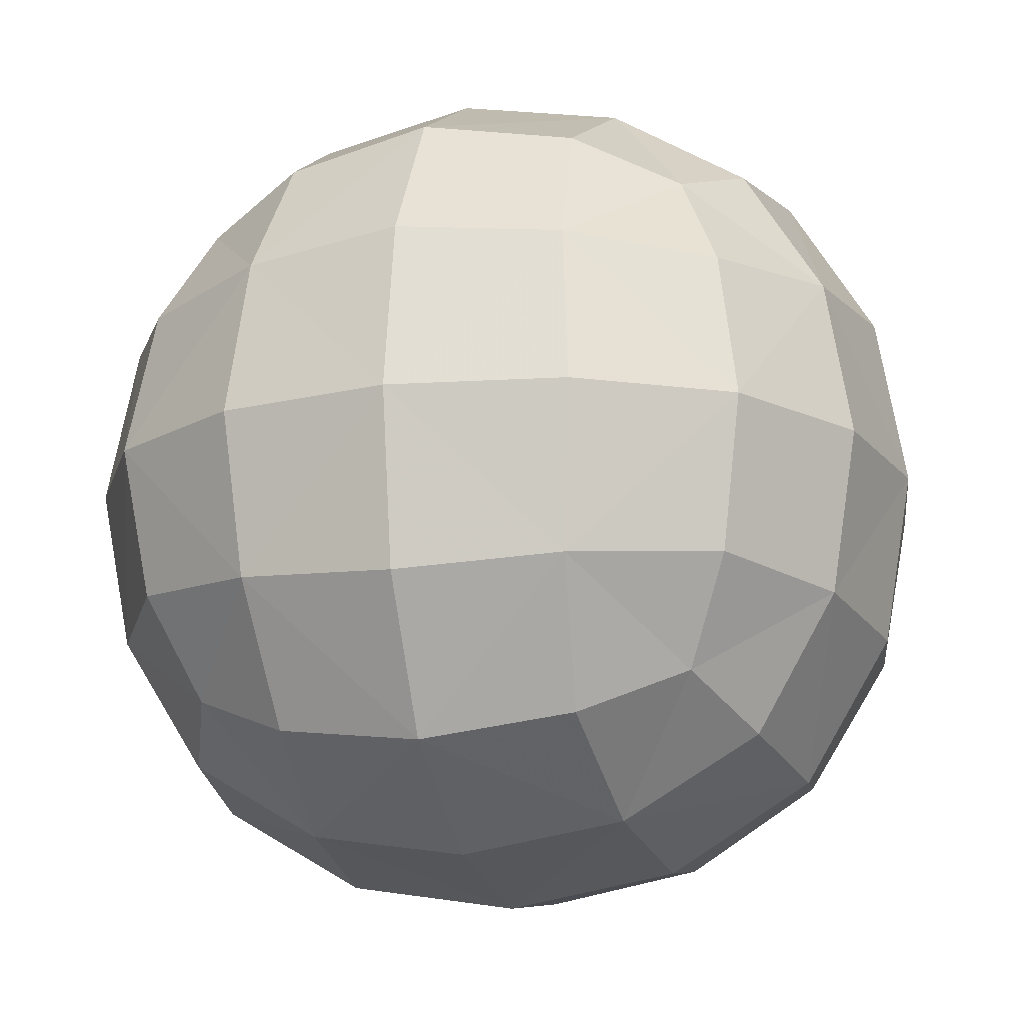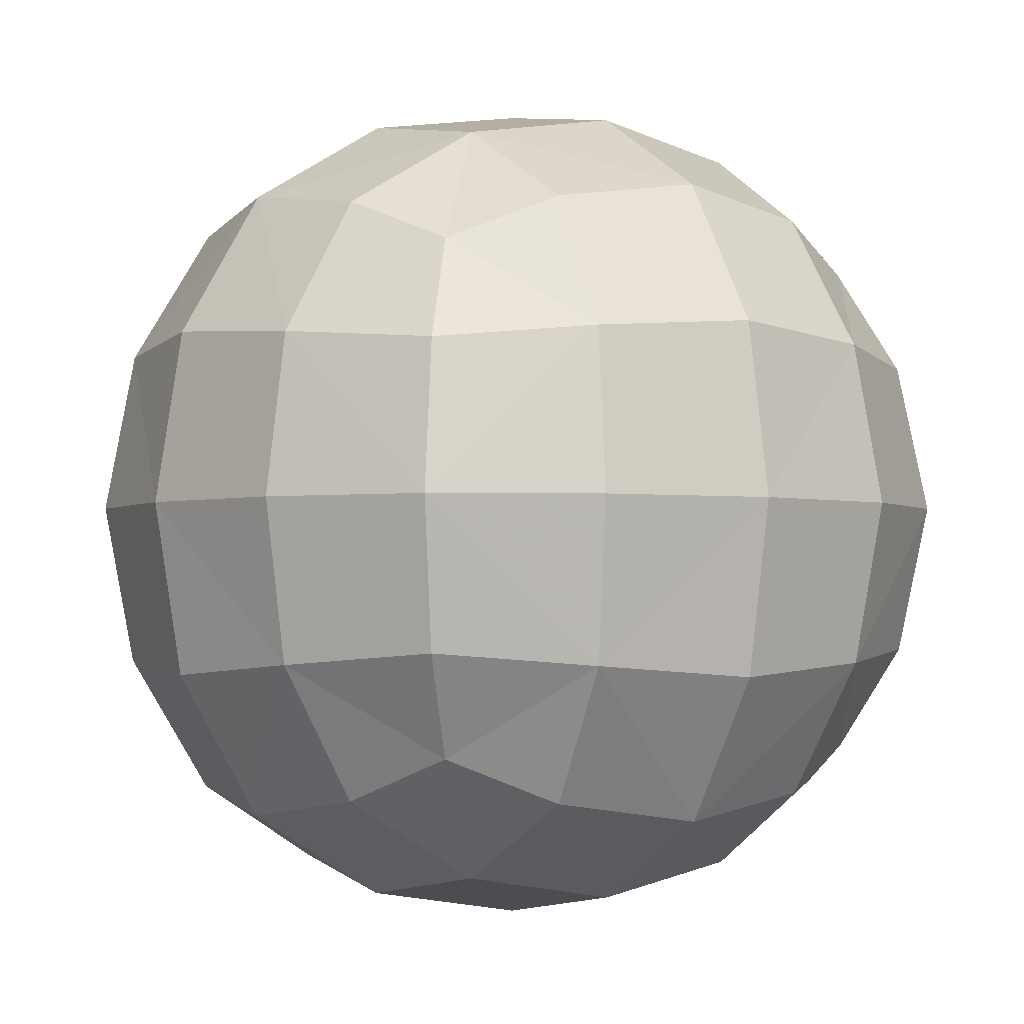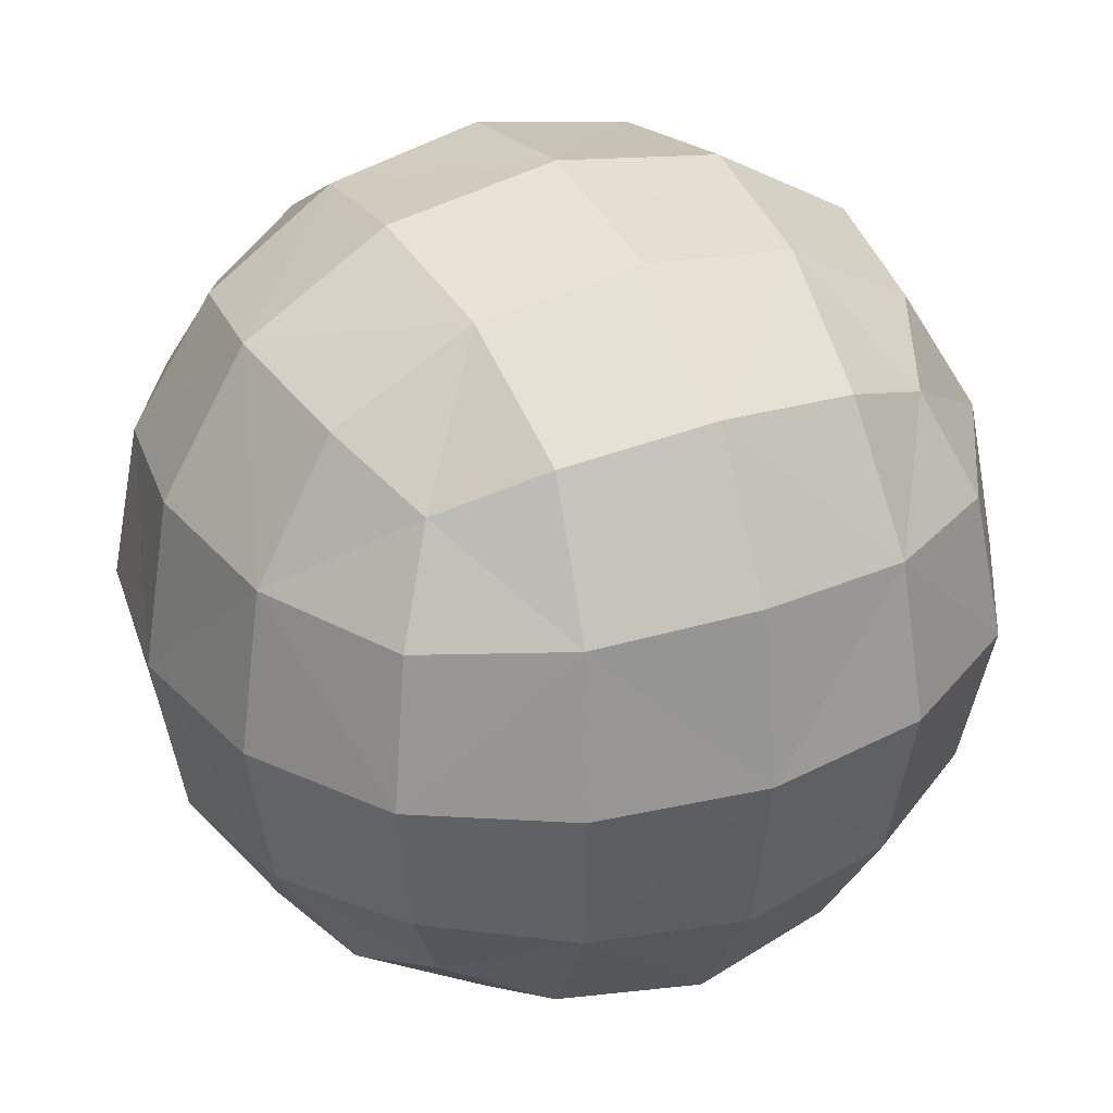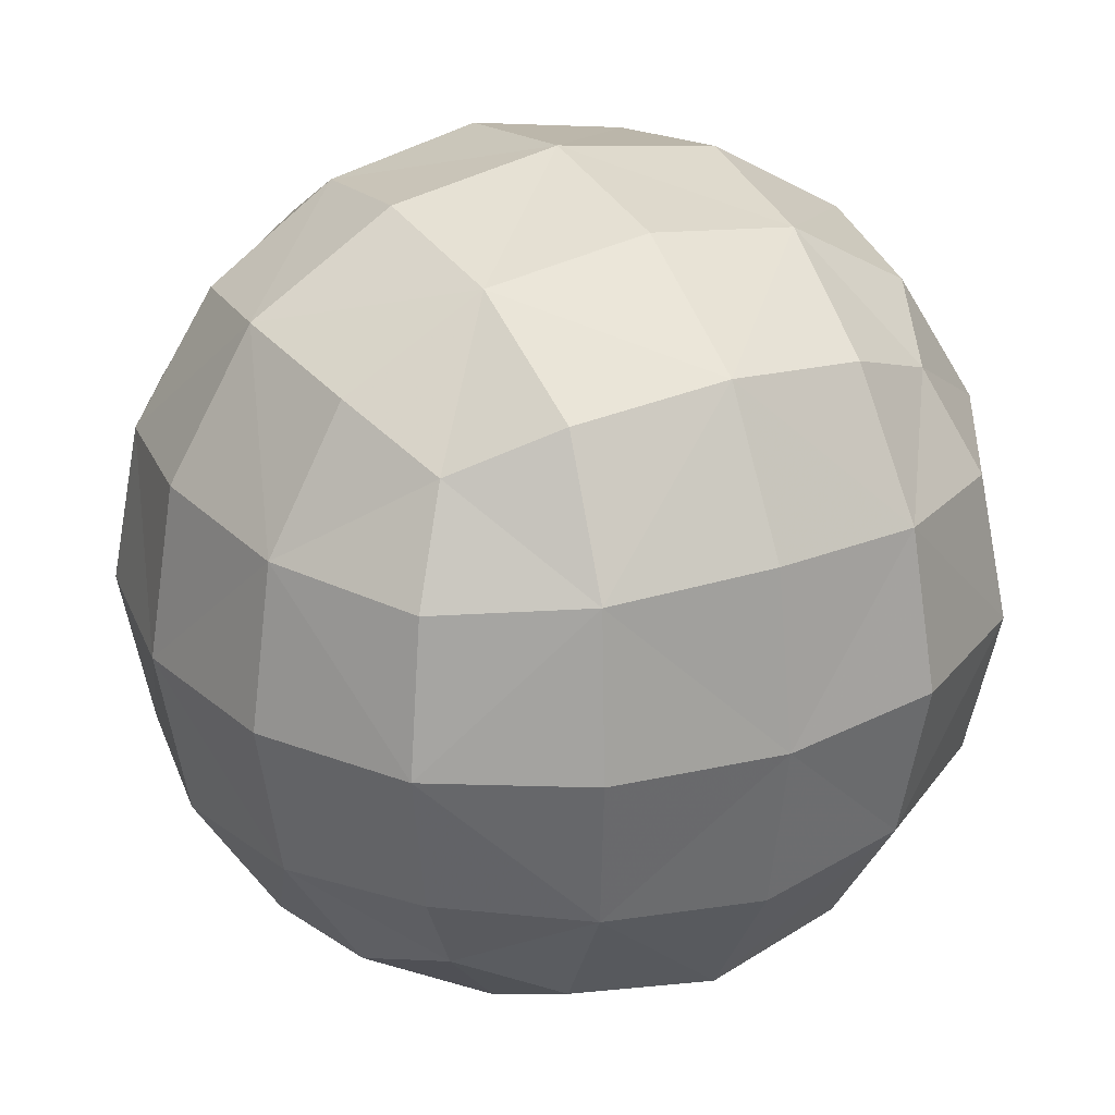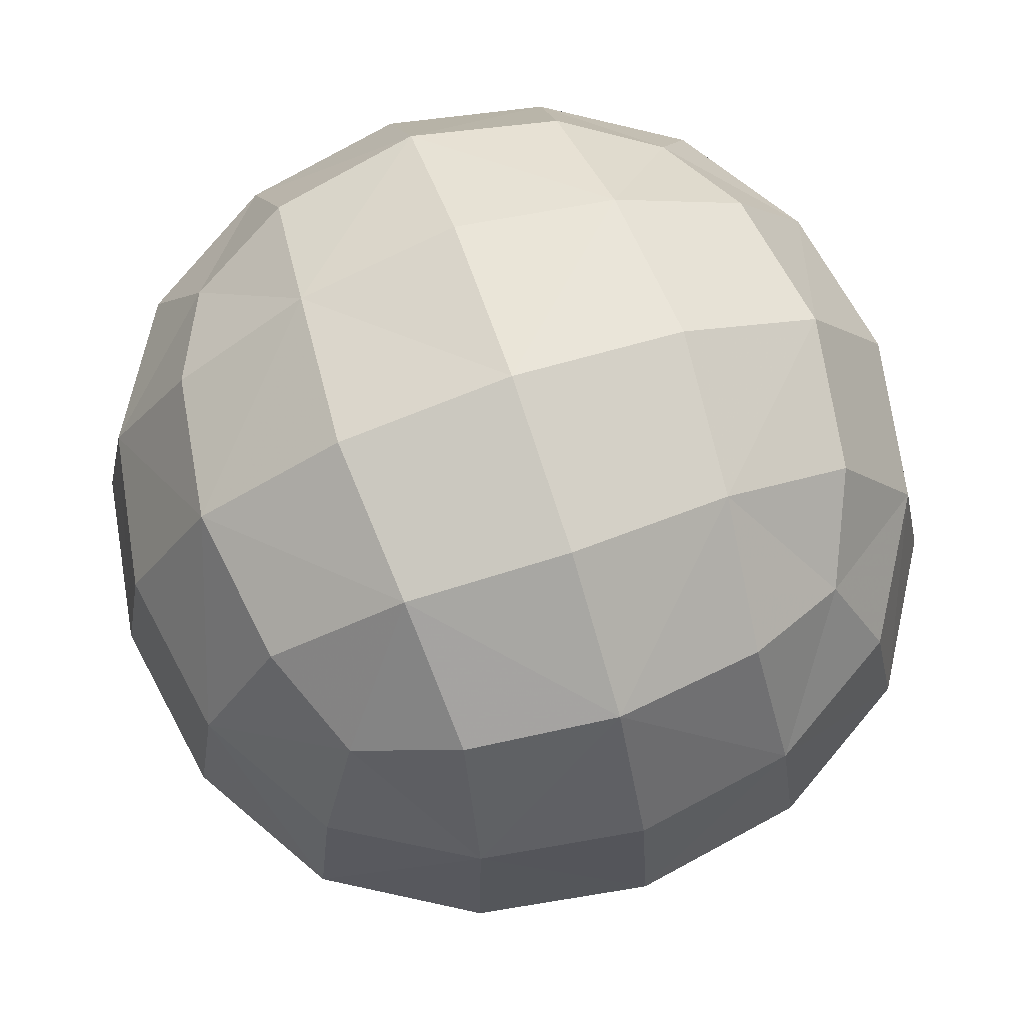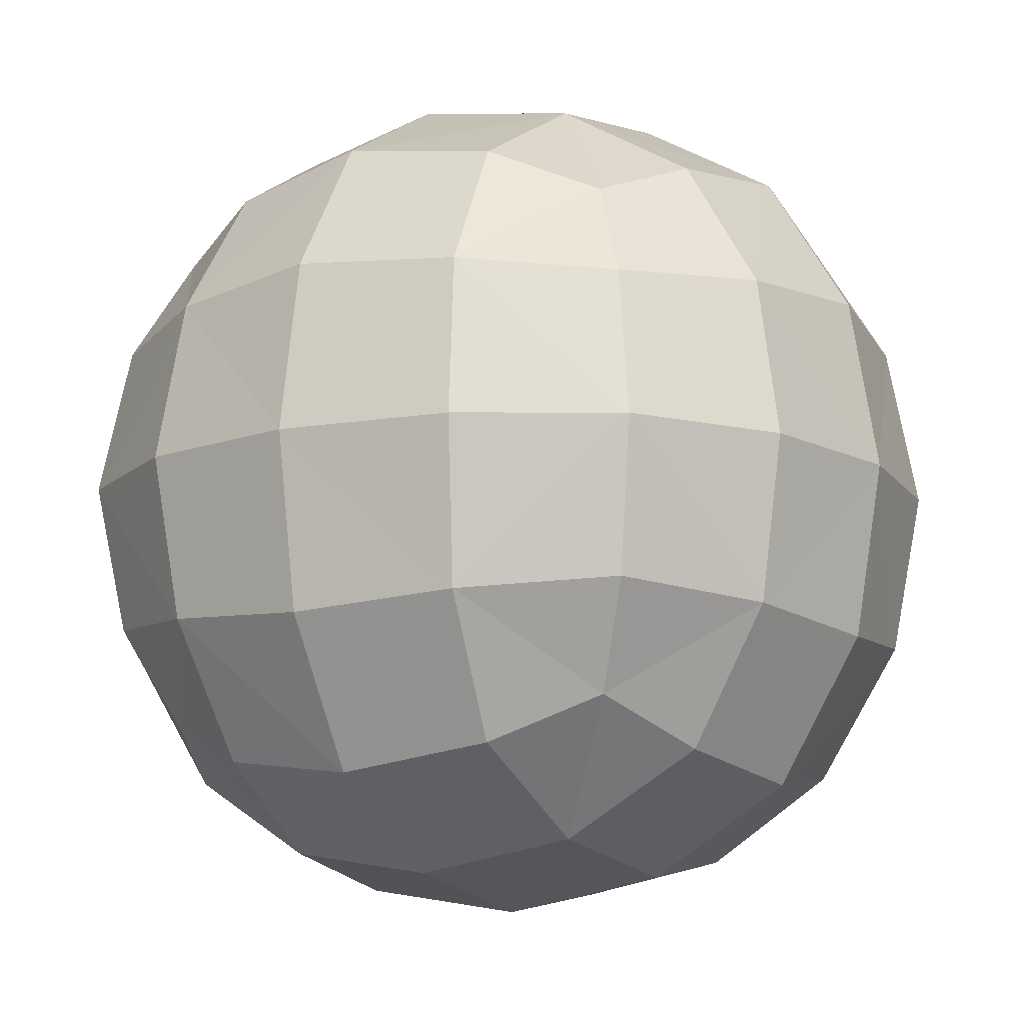
<metadata>
{"format":"obj","ext":"obj","renderer":"f3d","projection":"perspective","resolution":1024,"background":"white","views":[{"elev":-16.8,"azim":-73.7,"up":"+Y"},{"elev":-2.3,"azim":-34.6,"up":"+Z"},{"elev":32.2,"azim":-26.6,"up":"+Y"},{"elev":27.2,"azim":61.5,"up":"+Y"},{"elev":72.9,"azim":-108.8,"up":"+Z"},{"elev":-12.3,"azim":120.9,"up":"+Z"}]}
</metadata>
<code>
v 0.5093 0.5093 -0.5093
v 0.5093 -0.5093 -0.5093
v 0.5093 0.5093 0.5093
v 0.5093 -0.5093 0.5093
v -0.5093 0.5093 -0.5093
v -0.5093 -0.5093 -0.5093
v -0.5093 0.5093 0.5093
v -0.5093 -0.5093 0.5093
v 0 0.8785 0
v 0 0 0.8785
v -0.8785 0 0
v 0 -0.8785 0
v 0.8785 0 0
v 0 0 -0.8785
v 0 0.6432 -0.6432
v -0.6432 0.6432 0
v 0 0.6432 0.6432
v 0.6432 0.6432 0
v 0.6432 0 0.6432
v -0.6432 0 0.6432
v 0 -0.6432 0.6432
v -0.6432 0 -0.6432
v -0.6432 -0.6432 0
v 0 -0.6432 -0.6432
v 0.6432 -0.6432 0
v 0.6432 0 -0.6432
v 0.3264 0.7639 -0.3264
v -0.3264 0.7639 -0.3264
v -0.3264 0.7639 0.3264
v 0.3264 0.7639 0.3264
v 0.3264 -0.3264 0.7639
v 0.3264 0.3264 0.7639
v -0.3264 0.3264 0.7639
v -0.3264 -0.3264 0.7639
v -0.7639 -0.3264 0.3264
v -0.7639 0.3264 0.3264
v -0.7639 0.3264 -0.3264
v -0.7639 -0.3264 -0.3264
v -0.3264 -0.7639 -0.3264
v 0.3264 -0.7639 -0.3264
v 0.3264 -0.7639 0.3264
v -0.3264 -0.7639 0.3264
v 0.7639 -0.3264 -0.3264
v 0.7639 0.3264 -0.3264
v 0.7639 0.3264 0.3264
v 0.7639 -0.3264 0.3264
v -0.3264 -0.3264 -0.7639
v -0.3264 0.3264 -0.7639
v 0.3264 0.3264 -0.7639
v 0.3264 -0.3264 -0.7639
v 0.3507 0.8194 0
v 0.599 0.599 -0.3021
v 0.3021 0.599 -0.599
v 0 0.8194 -0.3507
v -0.3021 0.599 -0.599
v -0.599 0.599 -0.3021
v -0.3507 0.8194 0
v -0.599 0.599 0.3021
v -0.3021 0.599 0.599
v 0 0.8194 0.3507
v 0.3021 0.599 0.599
v 0.599 0.599 0.3021
v 0 -0.3507 0.8194
v 0.3021 -0.599 0.599
v 0.599 -0.3021 0.599
v 0.3507 0 0.8194
v 0.599 0.3021 0.599
v 0 0.3507 0.8194
v -0.599 0.3021 0.599
v -0.3507 0 0.8194
v -0.599 -0.3021 0.599
v -0.3021 -0.599 0.599
v -0.8194 -0.3507 0
v -0.599 -0.599 0.3021
v -0.8194 0 0.3507
v -0.8194 0.3507 0
v -0.599 0.3021 -0.599
v -0.8194 0 -0.3507
v -0.599 -0.3021 -0.599
v -0.599 -0.599 -0.3021
v -0.3507 -0.8194 0
v -0.3021 -0.599 -0.599
v 0 -0.8194 -0.3507
v 0.3021 -0.599 -0.599
v 0.599 -0.599 -0.3021
v 0.3507 -0.8194 0
v 0.599 -0.599 0.3021
v 0 -0.8194 0.3507
v 0.8194 -0.3507 0
v 0.599 -0.3021 -0.599
v 0.8194 0 -0.3507
v 0.599 0.3021 -0.599
v 0.8194 0.3507 0
v 0.8194 0 0.3507
v 0 -0.3507 -0.8194
v -0.3507 0 -0.8194
v 0 0.3507 -0.8194
v 0.3507 0 -0.8194
f 27 54 9 51
f 27 51 18 52
f 27 52 1 53
f 27 53 15 54
f 28 57 9 54
f 28 54 15 55
f 28 55 5 56
f 28 56 16 57
f 29 60 9 57
f 29 57 16 58
f 29 58 7 59
f 29 59 17 60
f 30 51 9 60
f 30 60 17 61
f 30 61 3 62
f 30 62 18 51
f 31 66 10 63
f 31 63 21 64
f 31 64 4 65
f 31 65 19 66
f 32 68 10 66
f 32 66 19 67
f 32 67 3 61
f 32 61 17 68
f 33 70 10 68
f 33 68 17 59
f 33 59 7 69
f 33 69 20 70
f 34 63 10 70
f 34 70 20 71
f 34 71 8 72
f 34 72 21 63
f 35 75 11 73
f 35 73 23 74
f 35 74 8 71
f 35 71 20 75
f 36 76 11 75
f 36 75 20 69
f 36 69 7 58
f 36 58 16 76
f 37 78 11 76
f 37 76 16 56
f 37 56 5 77
f 37 77 22 78
f 38 73 11 78
f 38 78 22 79
f 38 79 6 80
f 38 80 23 73
f 39 83 12 81
f 39 81 23 80
f 39 80 6 82
f 39 82 24 83
f 40 86 12 83
f 40 83 24 84
f 40 84 2 85
f 40 85 25 86
f 41 88 12 86
f 41 86 25 87
f 41 87 4 64
f 41 64 21 88
f 42 81 12 88
f 42 88 21 72
f 42 72 8 74
f 42 74 23 81
f 43 91 13 89
f 43 89 25 85
f 43 85 2 90
f 43 90 26 91
f 44 93 13 91
f 44 91 26 92
f 44 92 1 52
f 44 52 18 93
f 45 94 13 93
f 45 93 18 62
f 45 62 3 67
f 45 67 19 94
f 46 89 13 94
f 46 94 19 65
f 46 65 4 87
f 46 87 25 89
f 47 96 14 95
f 47 95 24 82
f 47 82 6 79
f 47 79 22 96
f 48 97 14 96
f 48 96 22 77
f 48 77 5 55
f 48 55 15 97
f 49 98 14 97
f 49 97 15 53
f 49 53 1 92
f 49 92 26 98
f 50 95 14 98
f 50 98 26 90
f 50 90 2 84
f 50 84 24 95

</code>
